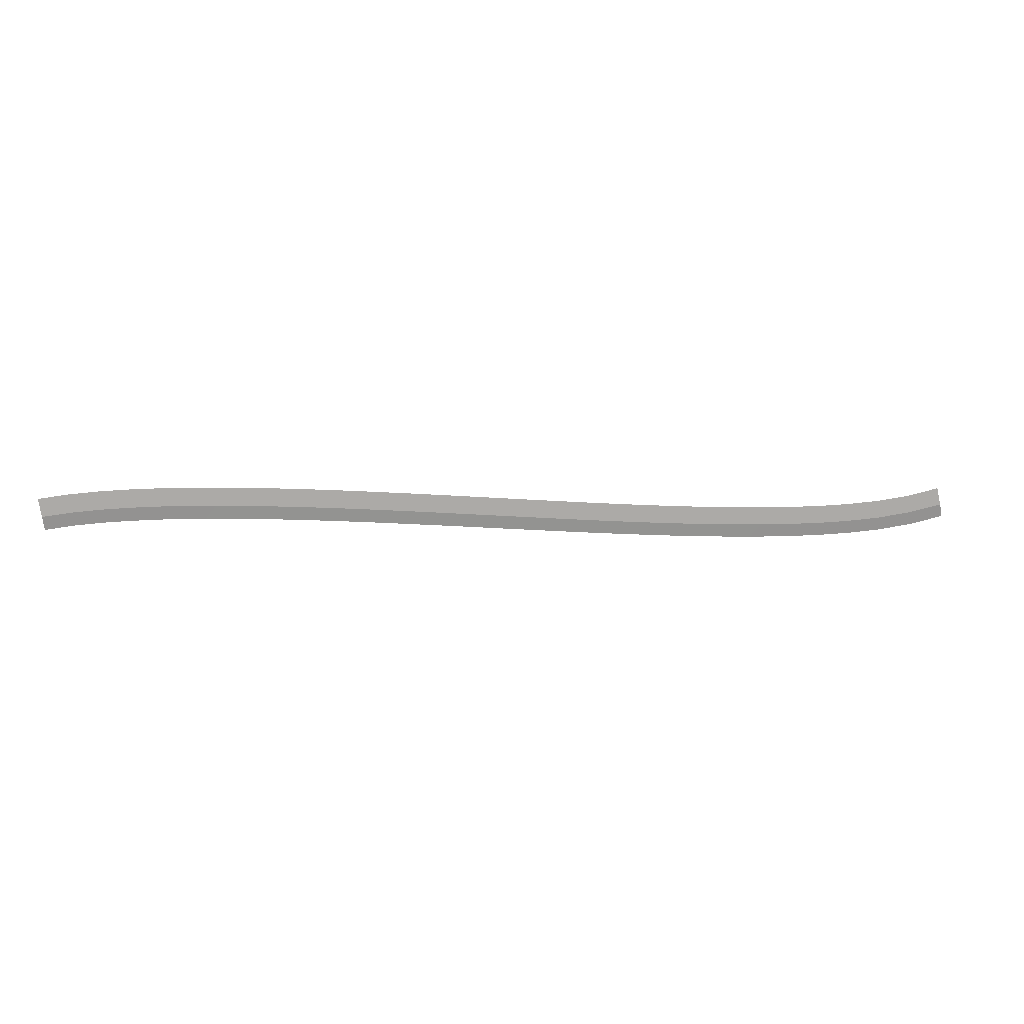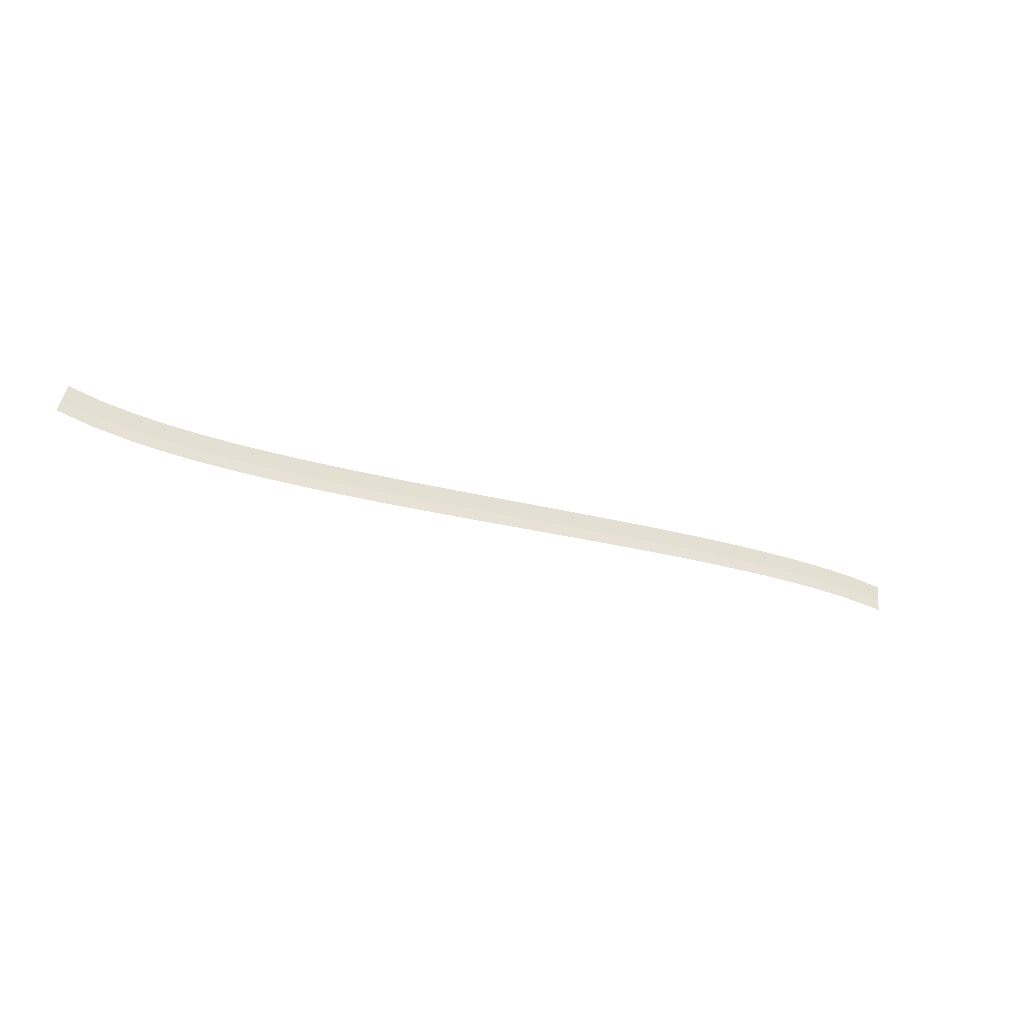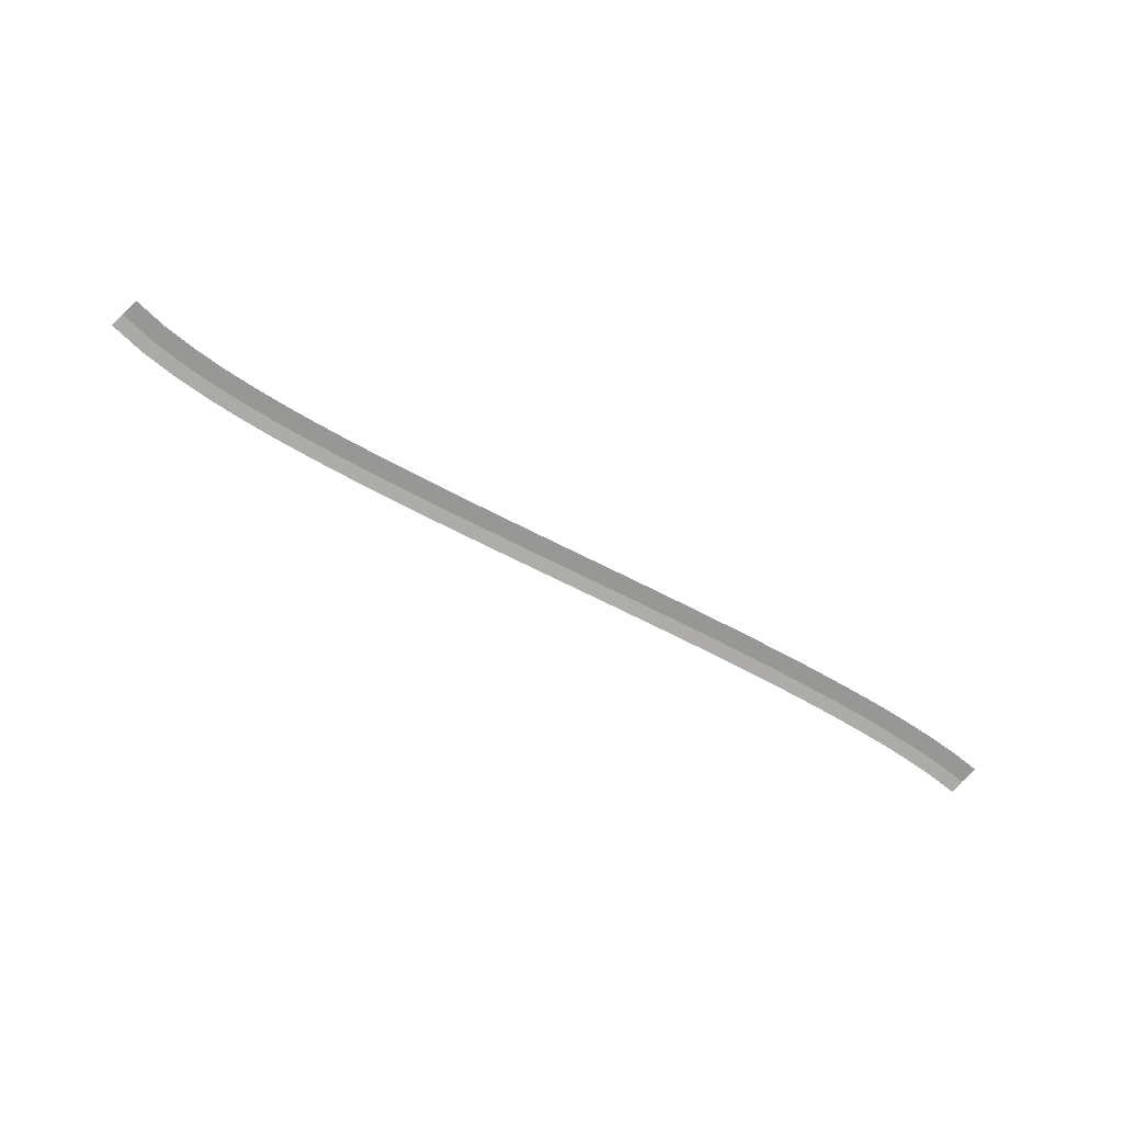
<metadata>
{"format":"obj","ext":"obj","renderer":"f3d","projection":"perspective","resolution":1024,"background":"white","views":[{"elev":14.1,"azim":169.7,"up":"+Z"},{"elev":-32.1,"azim":-27.3,"up":"+Z"},{"elev":-68.1,"azim":-32.7,"up":"+Y"}]}
</metadata>
<code>
g SCutL6
v -420.8 0.03 274.4
v -420.8 0.03 274.4
v -420.1 0.03 277.3
v -420.1 0.03 277.3
v -421.3 -0.35 272.2
v -421.3 -0.35 272.2
v -420.8 0.03 274.4
v -420.8 0.03 274.4
v -415.2 0.03 273.3
v -415.2 0.03 273.3
v -414.7 0.03 276.2
v -414.7 0.03 276.2
v -415.6 -0.35 271
v -415.6 -0.35 271
v -415.2 0.03 273.3
v -415.2 0.03 273.3
v -409.5 0.03 272.6
v -409.5 0.03 272.6
v -409.3 0.03 275.6
v -409.3 0.03 275.6
v -409.7 -0.35 270.3
v -409.7 -0.35 270.3
v -409.5 0.03 272.6
v -409.5 0.03 272.6
v -404.1 0.03 272.2
v -404.1 0.03 272.2
v -404 0.03 275.2
v -404 0.03 275.2
v -404.2 -0.35 270
v -404.2 -0.35 270
v -404.1 0.03 272.2
v -404.1 0.03 272.2
v -398.8 0.03 272.1
v -398.8 0.03 272.1
v -398.7 0.03 275.1
v -398.7 0.03 275.1
v -398.8 -0.35 269.9
v -398.8 -0.35 269.9
v -398.8 0.03 272.1
v -398.8 0.03 272.1
v -393.5 0.03 272.2
v -393.5 0.03 272.2
v -393.6 0.03 275.2
v -393.6 0.03 275.2
v -393.5 -0.35 269.9
v -393.5 -0.35 269.9
v -393.5 0.03 272.2
v -393.5 0.03 272.2
v -388.3 0.03 272.3
v -388.3 0.03 272.3
v -388.4 0.03 275.3
v -388.4 0.03 275.3
v -388.2 -0.35 270.1
v -388.2 -0.35 270.1
v -388.3 0.03 272.3
v -388.3 0.03 272.3
v -383.2 0.03 272.6
v -383.2 0.03 272.6
v -383.4 0.03 275.6
v -383.4 0.03 275.6
v -383.1 -0.35 270.3
v -383.1 -0.35 270.3
v -383.2 0.03 272.6
v -383.2 0.03 272.6
v -378.1 0.03 272.9
v -378.1 0.03 272.9
v -378.3 0.03 275.9
v -378.3 0.03 275.9
v -377.9 -0.35 270.6
v -377.9 -0.35 270.6
v -378.1 0.03 272.9
v -378.1 0.03 272.9
v -373 0.03 273.2
v -373 0.03 273.2
v -373.2 0.03 276.2
v -373.2 0.03 276.2
v -372.8 -0.35 271
v -372.8 -0.35 271
v -373 0.03 273.2
v -373 0.03 273.2
v -367.9 0.03 273.6
v -367.9 0.03 273.6
v -368.2 0.03 276.6
v -368.2 0.03 276.6
v -367.7 -0.35 271.4
v -367.7 -0.35 271.4
v -367.9 0.03 273.6
v -367.9 0.03 273.6
v -362.8 0.03 274.1
v -362.8 0.03 274.1
v -363.1 0.03 277.1
v -363.1 0.03 277.1
v -362.6 -0.35 271.8
v -362.6 -0.35 271.8
v -362.8 0.03 274.1
v -362.8 0.03 274.1
v -357.7 0.03 274.5
v -357.7 0.03 274.5
v -358 0.03 277.5
v -358 0.03 277.5
v -357.5 -0.35 272.3
v -357.5 -0.35 272.3
v -357.7 0.03 274.5
v -357.7 0.03 274.5
v -352.7 0.03 275
v -352.7 0.03 275
v -353 0.03 278
v -353 0.03 278
v -352.5 -0.35 272.8
v -352.5 -0.35 272.8
v -352.7 0.03 275
v -352.7 0.03 275
v -347.7 0.03 275.5
v -347.7 0.03 275.5
v -347.9 0.03 278.5
v -347.9 0.03 278.5
v -347.4 -0.35 273.2
v -347.4 -0.35 273.2
v -347.7 0.03 275.5
v -347.7 0.03 275.5
v -342.7 0.03 276
v -342.7 0.03 276
v -342.9 0.03 278.9
v -342.9 0.03 278.9
v -342.4 -0.35 273.7
v -342.4 -0.35 273.7
v -342.7 0.03 276
v -342.7 0.03 276
v -337.7 0.03 276.4
v -337.7 0.03 276.4
v -338 0.03 279.4
v -338 0.03 279.4
v -337.4 -0.35 274.2
v -337.4 -0.35 274.2
v -337.7 0.03 276.4
v -337.7 0.03 276.4
v -332.7 0.03 276.9
v -332.7 0.03 276.9
v -333 0.03 279.9
v -333 0.03 279.9
v -332.5 -0.35 274.7
v -332.5 -0.35 274.7
v -332.7 0.03 276.9
v -332.7 0.03 276.9
v -327.7 0.03 277.4
v -327.7 0.03 277.4
v -328 0.03 280.4
v -328 0.03 280.4
v -327.5 -0.35 275.1
v -327.5 -0.35 275.1
v -327.7 0.03 277.4
v -327.7 0.03 277.4
v -322.7 0.03 277.8
v -322.7 0.03 277.8
v -323 0.03 280.8
v -323 0.03 280.8
v -322.5 -0.35 275.6
v -322.5 -0.35 275.6
v -322.7 0.03 277.8
v -322.7 0.03 277.8
v -317.8 0.03 278.3
v -317.8 0.03 278.3
v -318 0.03 281.3
v -318 0.03 281.3
v -317.6 -0.35 276
v -317.6 -0.35 276
v -317.8 0.03 278.3
v -317.8 0.03 278.3
v -312.8 0.03 278.7
v -312.8 0.03 278.7
v -313 0.03 281.7
v -313 0.03 281.7
v -312.6 -0.35 276.4
v -312.6 -0.35 276.4
v -312.8 0.03 278.7
v -312.8 0.03 278.7
v -307.8 0.03 279
v -307.8 0.03 279
v -308 0.03 282
v -308 0.03 282
v -307.7 -0.35 276.8
v -307.7 -0.35 276.8
v -307.8 0.03 279
v -307.8 0.03 279
v -302.9 0.03 279.3
v -302.9 0.03 279.3
v -303.1 0.03 282.3
v -303.1 0.03 282.3
v -302.8 -0.35 277.1
v -302.8 -0.35 277.1
v -302.9 0.03 279.3
v -302.9 0.03 279.3
v -298 0.03 279.6
v -298 0.03 279.6
v -298.1 0.03 282.6
v -298.1 0.03 282.6
v -297.9 -0.35 277.4
v -297.9 -0.35 277.4
v -298 0.03 279.6
v -298 0.03 279.6
v -293 0.03 279.8
v -293 0.03 279.8
v -293.1 0.03 282.8
v -293.1 0.03 282.8
v -293 -0.35 277.6
v -293 -0.35 277.6
v -293 0.03 279.8
v -293 0.03 279.8
v -288.2 0.03 279.9
v -288.2 0.03 279.9
v -288.2 0.03 282.9
v -288.2 0.03 282.9
v -288.1 -0.35 277.7
v -288.1 -0.35 277.7
v -288.2 0.03 279.9
v -288.2 0.03 279.9
v -283.3 0.03 279.9
v -283.3 0.03 279.9
v -283.3 0.03 282.9
v -283.3 0.03 282.9
v -283.4 -0.35 277.7
v -283.4 -0.35 277.7
v -283.3 0.03 279.9
v -283.3 0.03 279.9
v -278.6 0.03 279.8
v -278.6 0.03 279.8
v -278.5 0.03 282.8
v -278.5 0.03 282.8
v -278.7 -0.35 277.6
v -278.7 -0.35 277.6
v -278.6 0.03 279.8
v -278.6 0.03 279.8
v -273.9 0.03 279.5
v -273.9 0.03 279.5
v -273.7 0.03 282.5
v -273.7 0.03 282.5
v -274.1 -0.35 277.3
v -274.1 -0.35 277.3
v -273.9 0.03 279.5
v -273.9 0.03 279.5
v -269.5 0.03 279
v -269.5 0.03 279
v -269 0.03 282
v -269 0.03 282
v -269.8 -0.35 276.8
v -269.8 -0.35 276.8
v -269.5 0.03 279
v -269.5 0.03 279
f 9 1 3
f 11 9 3
f 13 5 7
f 15 13 7
f 17 9 11
f 19 17 11
f 21 13 15
f 23 21 15
f 25 17 19
f 27 25 19
f 29 21 23
f 31 29 23
f 33 25 27
f 35 33 27
f 37 29 31
f 39 37 31
f 41 33 35
f 43 41 35
f 45 37 39
f 47 45 39
f 49 41 43
f 51 49 43
f 53 45 47
f 55 53 47
f 57 49 51
f 59 57 51
f 61 53 55
f 63 61 55
f 65 57 59
f 67 65 59
f 69 61 63
f 71 69 63
f 73 65 67
f 75 73 67
f 77 69 71
f 79 77 71
f 81 73 75
f 83 81 75
f 85 77 79
f 87 85 79
f 89 81 83
f 91 89 83
f 93 85 87
f 95 93 87
f 97 89 91
f 99 97 91
f 101 93 95
f 103 101 95
f 105 97 99
f 107 105 99
f 109 101 103
f 111 109 103
f 113 105 107
f 115 113 107
f 117 109 111
f 119 117 111
f 121 113 115
f 123 121 115
f 125 117 119
f 127 125 119
f 129 121 123
f 131 129 123
f 133 125 127
f 135 133 127
f 137 129 131
f 139 137 131
f 141 133 135
f 143 141 135
f 145 137 139
f 147 145 139
f 149 141 143
f 151 149 143
f 153 145 147
f 155 153 147
f 157 149 151
f 159 157 151
f 161 153 155
f 163 161 155
f 165 157 159
f 167 165 159
f 169 161 163
f 171 169 163
f 173 165 167
f 175 173 167
f 177 169 171
f 179 177 171
f 181 173 175
f 183 181 175
f 185 177 179
f 187 185 179
f 189 181 183
f 191 189 183
f 193 185 187
f 195 193 187
f 197 189 191
f 199 197 191
f 201 193 195
f 203 201 195
f 205 197 199
f 207 205 199
f 209 201 203
f 211 209 203
f 213 205 207
f 215 213 207
f 217 209 211
f 219 217 211
f 221 213 215
f 223 221 215
f 225 217 219
f 227 225 219
f 229 221 223
f 231 229 223
f 233 225 227
f 235 233 227
f 237 229 231
f 239 237 231
f 241 233 235
f 243 241 235
f 245 237 239
f 247 245 239

</code>
